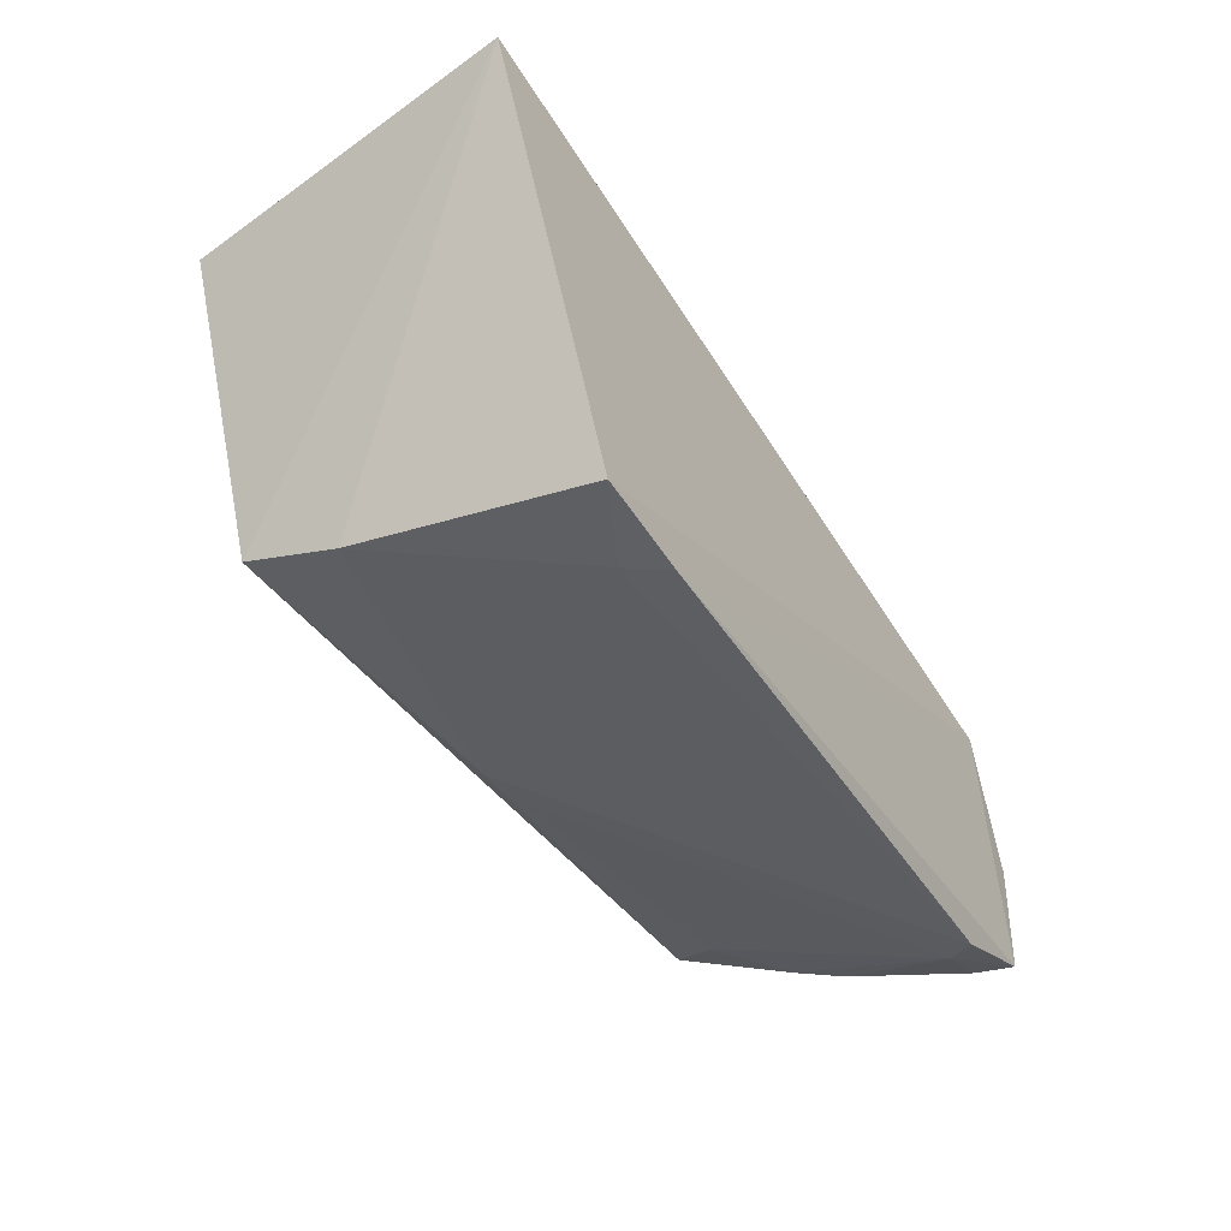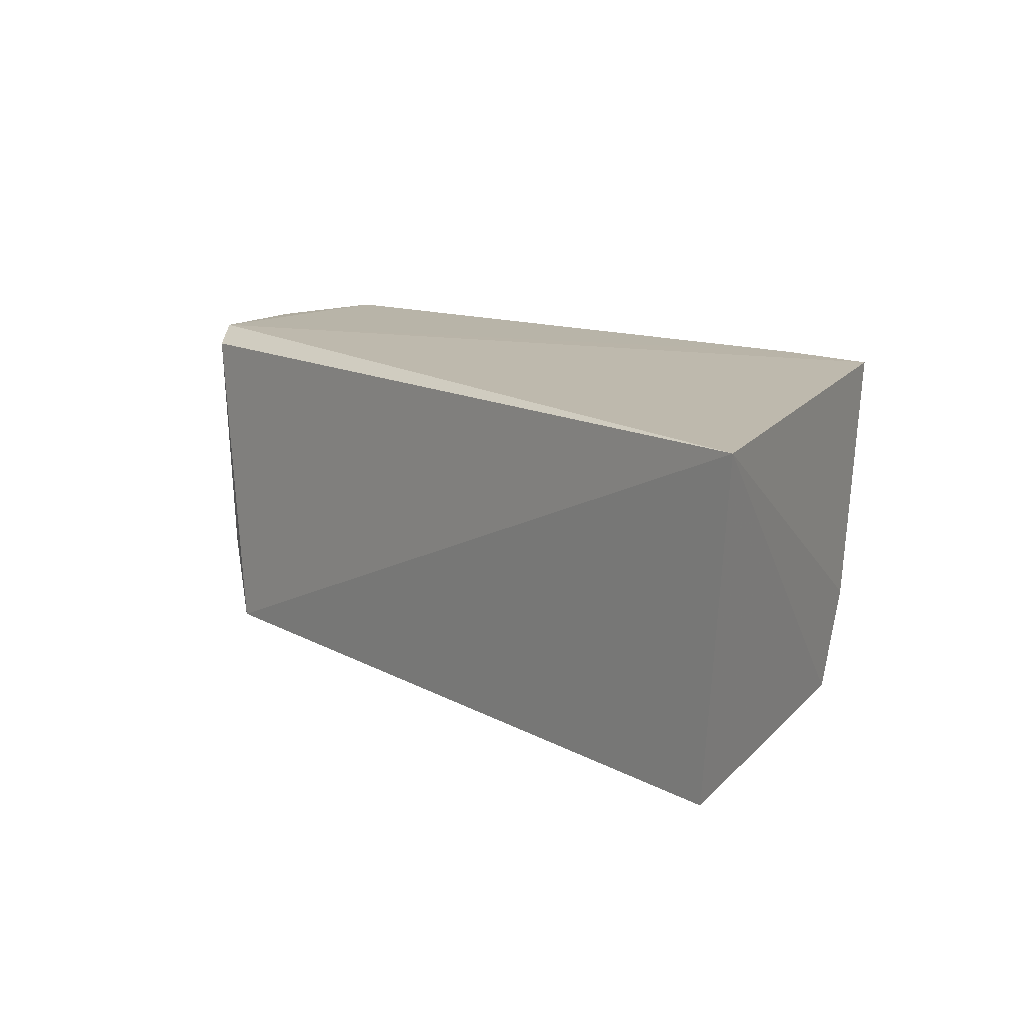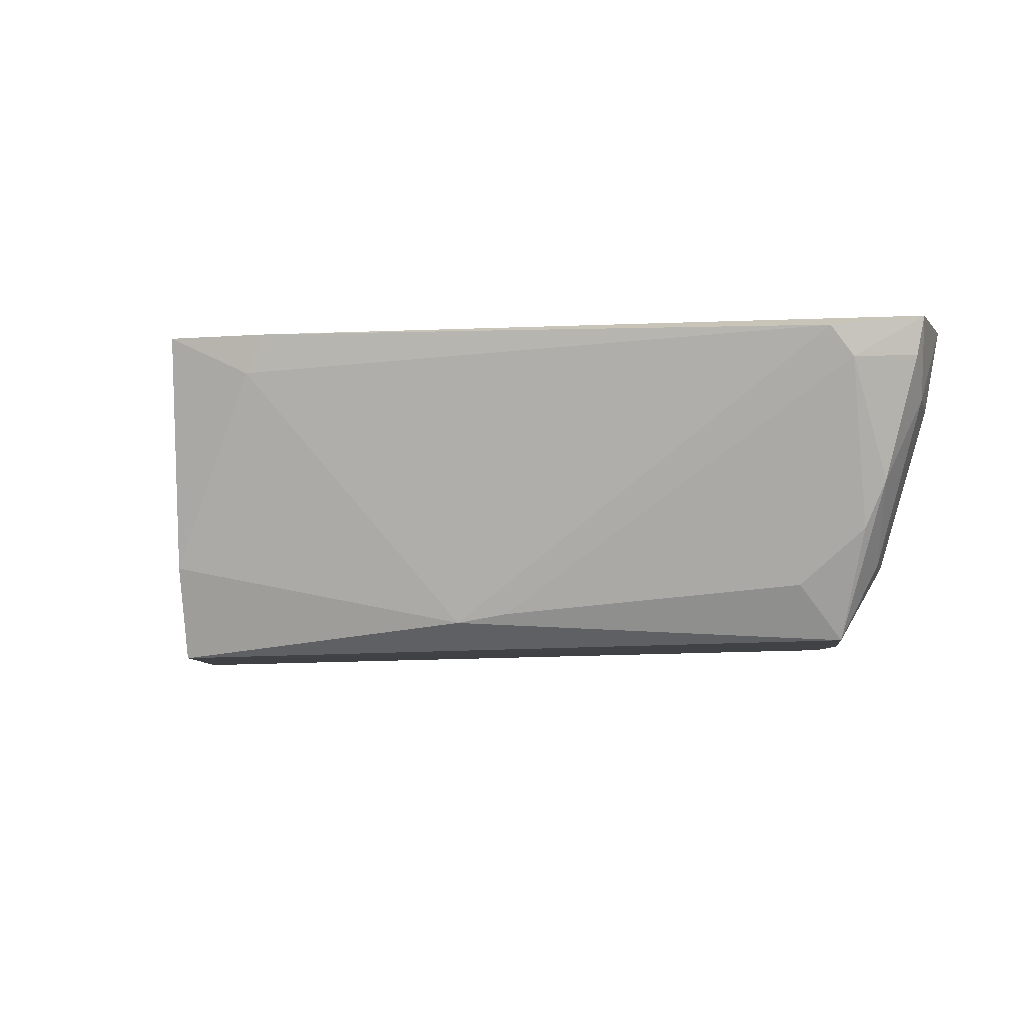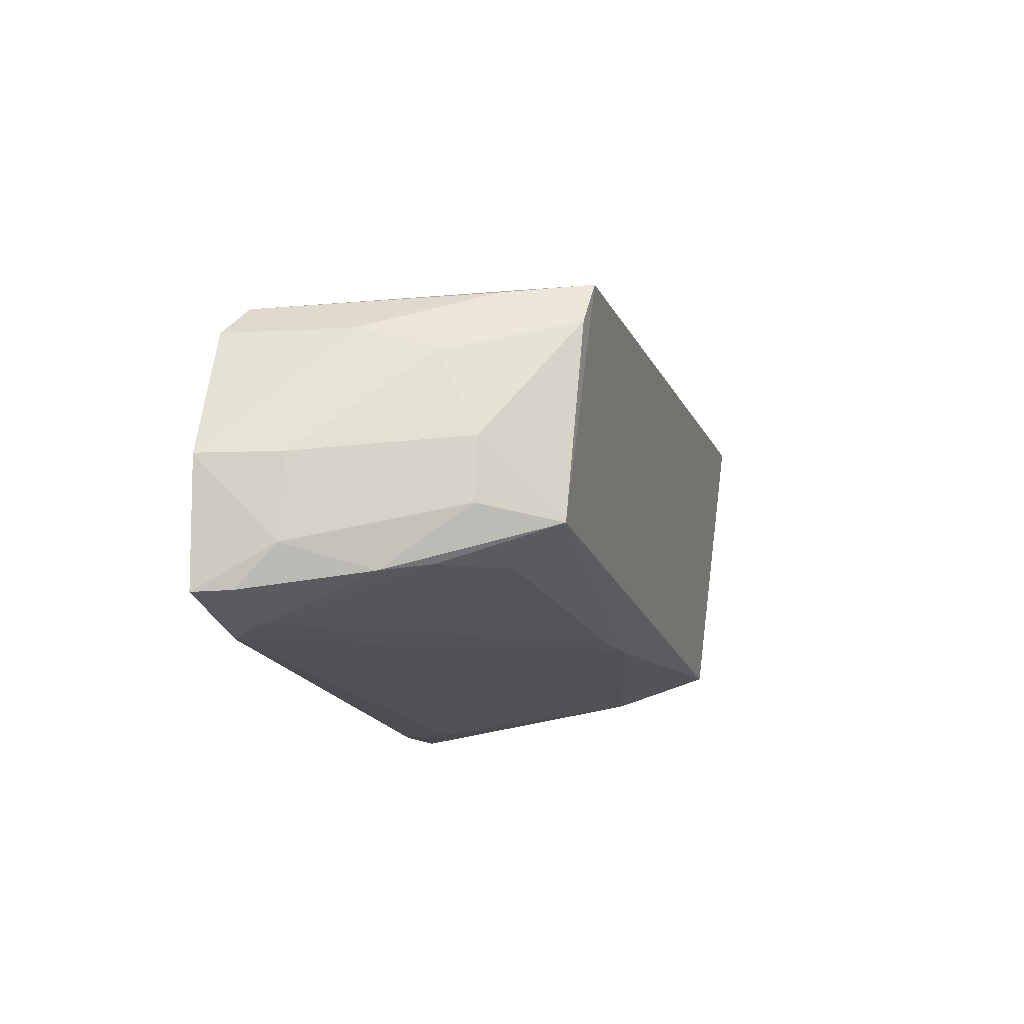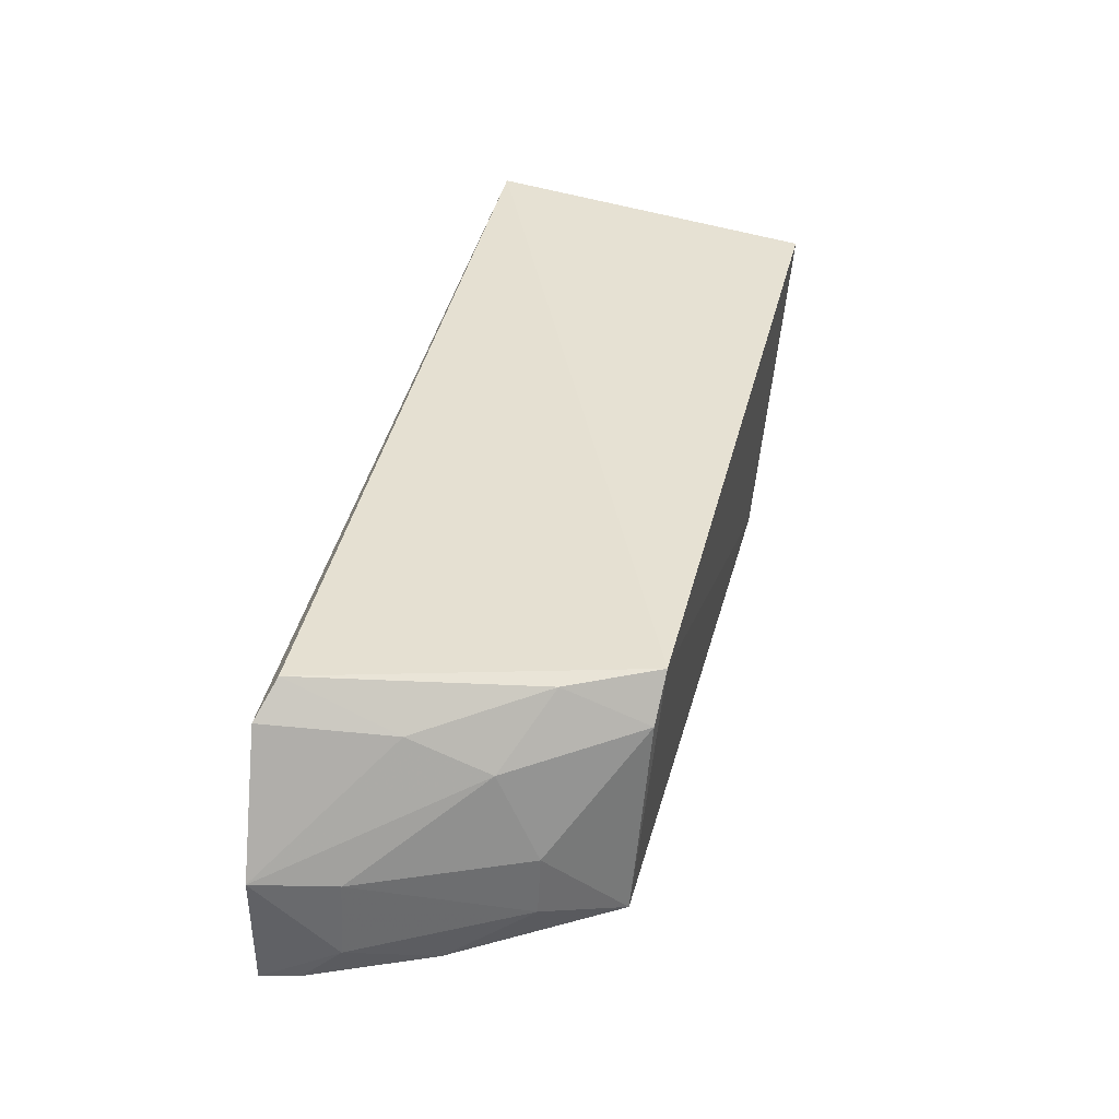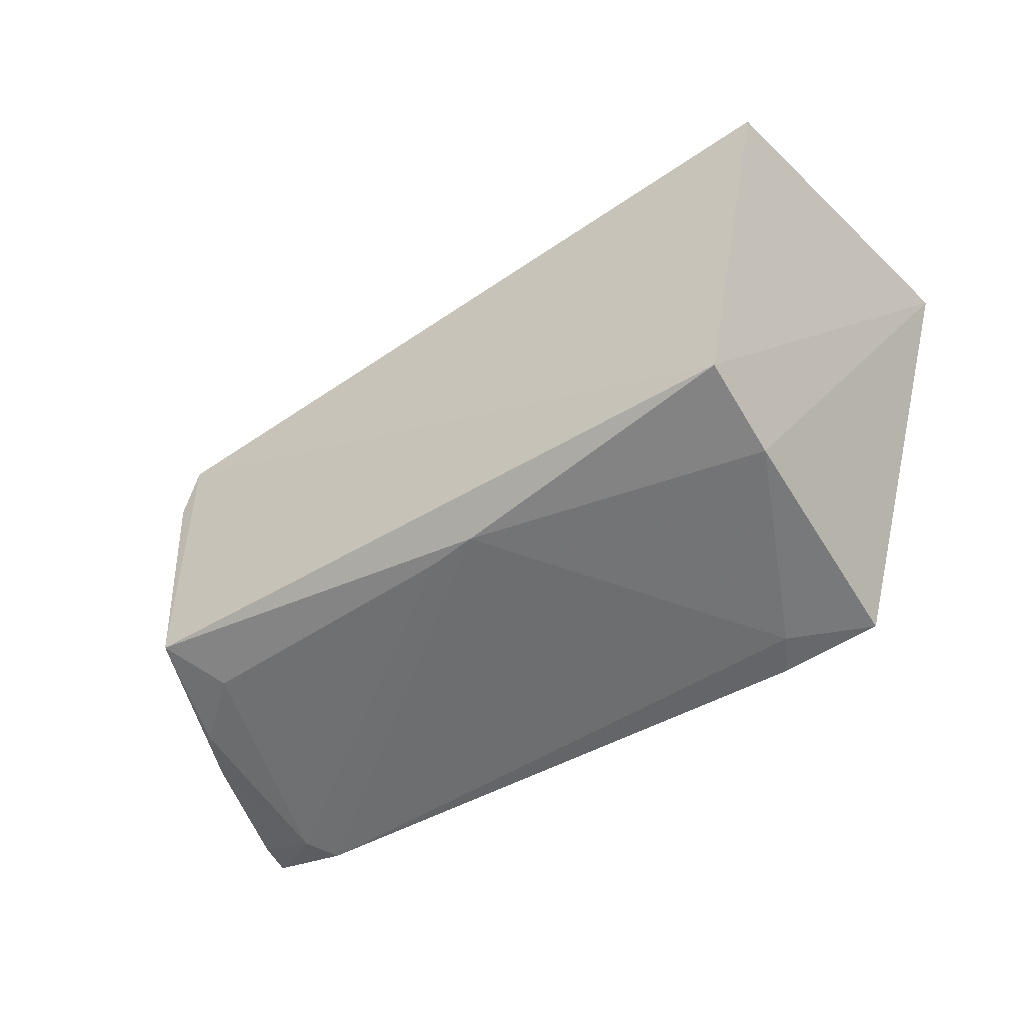
<metadata>
{"format":"obj","ext":"obj","renderer":"f3d","projection":"perspective","resolution":1024,"background":"white","views":[{"elev":-42.0,"azim":119.7,"up":"+Z"},{"elev":12.1,"azim":43.7,"up":"+Y"},{"elev":-1.1,"azim":-169.3,"up":"+Y"},{"elev":-16.3,"azim":-76.9,"up":"+Z"},{"elev":32.2,"azim":-78.9,"up":"+Z"},{"elev":-46.3,"azim":33.3,"up":"+Z"}]}
</metadata>
<code>
v 0.03885 -0.06517 0.04534
v 0.03426 -0.09698 0.04262
v 0.02592 -0.06267 0.006908
v -0.03792 -0.06283 0.005693
v -0.04062 -0.06392 0.03503
v 0.02656 -0.0944 0.0133
v -0.03574 -0.09419 0.03649
v -0.0431 -0.06227 0.03196
v -0.001994 -0.09051 0.01072
v 0.02647 -0.08529 0.01051
v -0.04635 -0.06194 0.007923
v -0.03837 -0.08603 0.03545
v 0.01816 -0.06624 0.006483
v -0.03865 -0.09202 0.01405
v 0.01621 -0.06255 0.006064
v -0.04225 -0.07437 0.03175
v -0.04238 -0.08533 0.02107
v -0.04288 -0.07696 0.009738
v -0.04797 -0.06233 0.01942
v -0.0379 -0.09357 0.03229
v -0.04001 -0.06568 0.006368
v -0.0349 -0.08671 0.01132
v -0.04206 -0.08499 0.01529
v -0.04227 -0.08169 0.029
v -0.04572 -0.06553 0.008043
v -0.04097 -0.08137 0.01051
v -0.006766 -0.08963 0.01065
v -0.04672 -0.06993 0.01944
v -0.04619 -0.06936 0.01178
f 6 1 2
f 7 2 1
f 7 1 5
f 7 6 2
f 8 5 1
f 8 1 3
f 10 3 1
f 10 1 6
f 10 6 9
f 12 7 5
f 13 9 4
f 13 10 9
f 13 3 10
f 14 9 6
f 14 6 7
f 15 11 8
f 15 8 3
f 15 4 11
f 15 13 4
f 15 3 13
f 16 12 5
f 16 5 8
f 19 16 8
f 19 8 11
f 20 17 14
f 20 14 7
f 20 7 12
f 21 11 4
f 22 9 14
f 23 18 14
f 23 14 17
f 24 20 12
f 24 12 16
f 24 16 19
f 24 17 20
f 25 21 18
f 25 11 21
f 26 22 14
f 26 14 18
f 26 18 21
f 26 21 22
f 27 22 21
f 27 9 22
f 27 21 4
f 27 4 9
f 28 23 17
f 28 24 19
f 28 17 24
f 29 25 18
f 29 18 23
f 29 23 28
f 29 11 25
f 29 28 19
f 29 19 11

</code>
